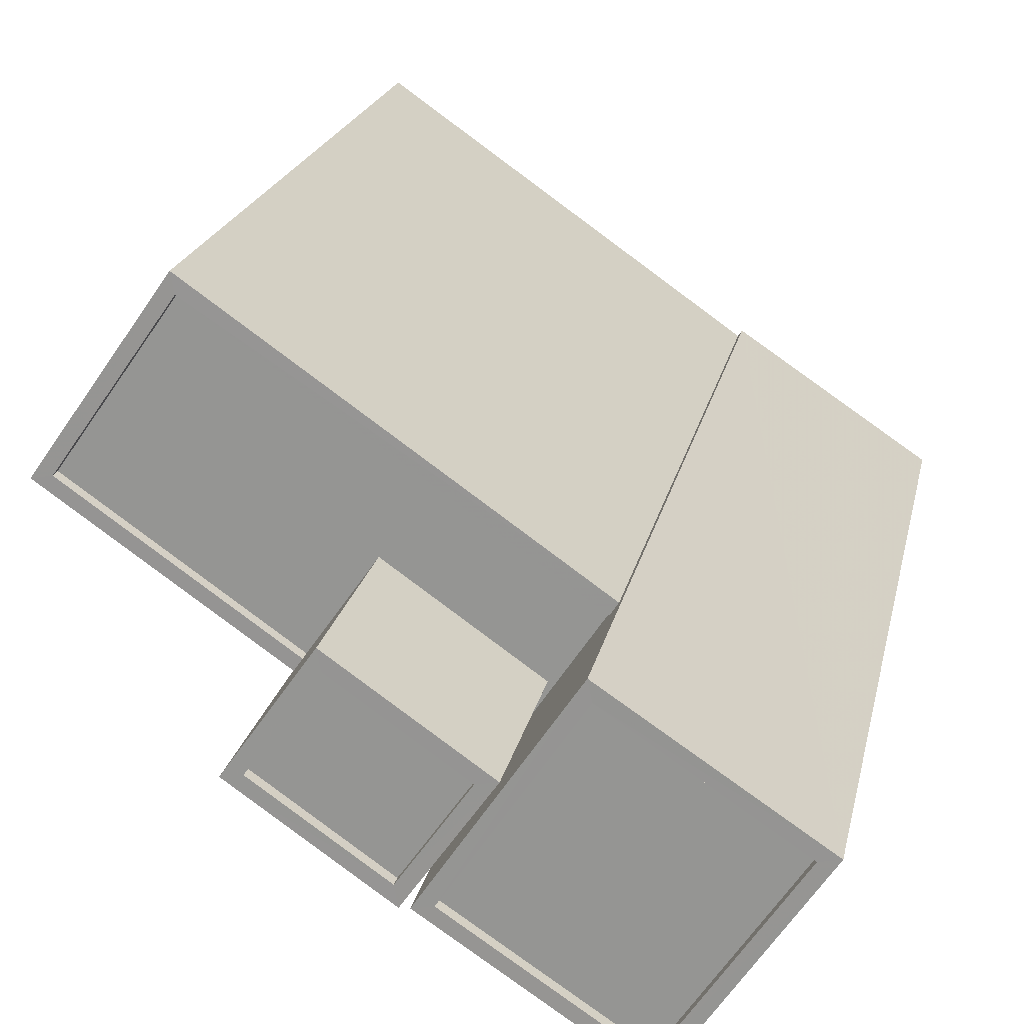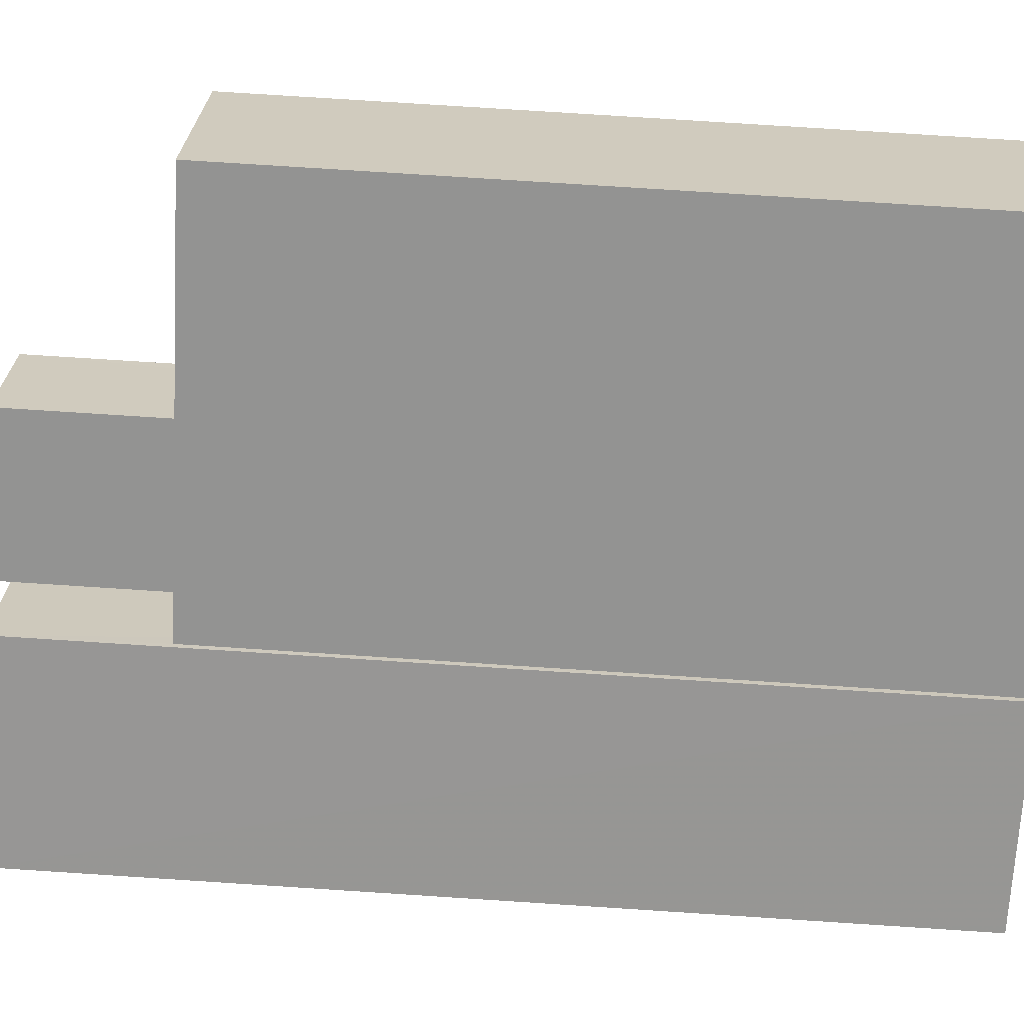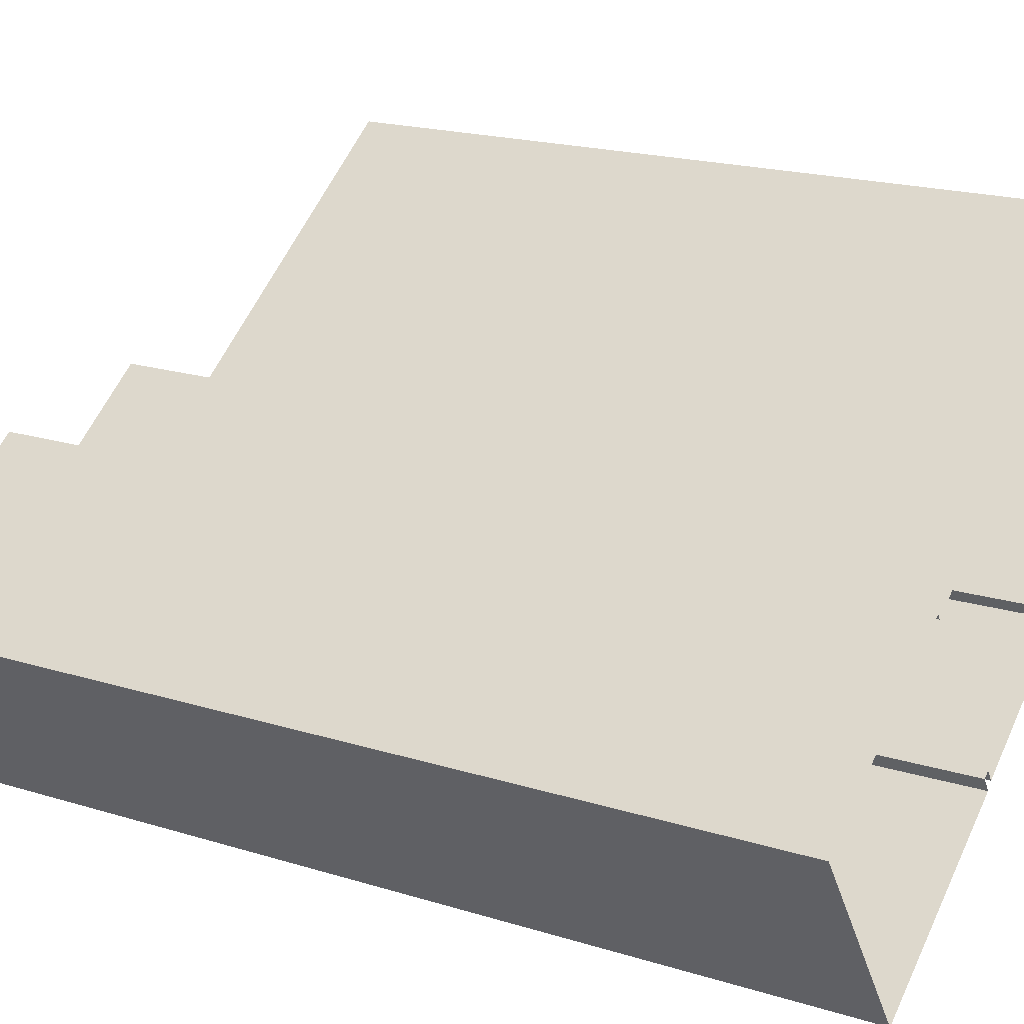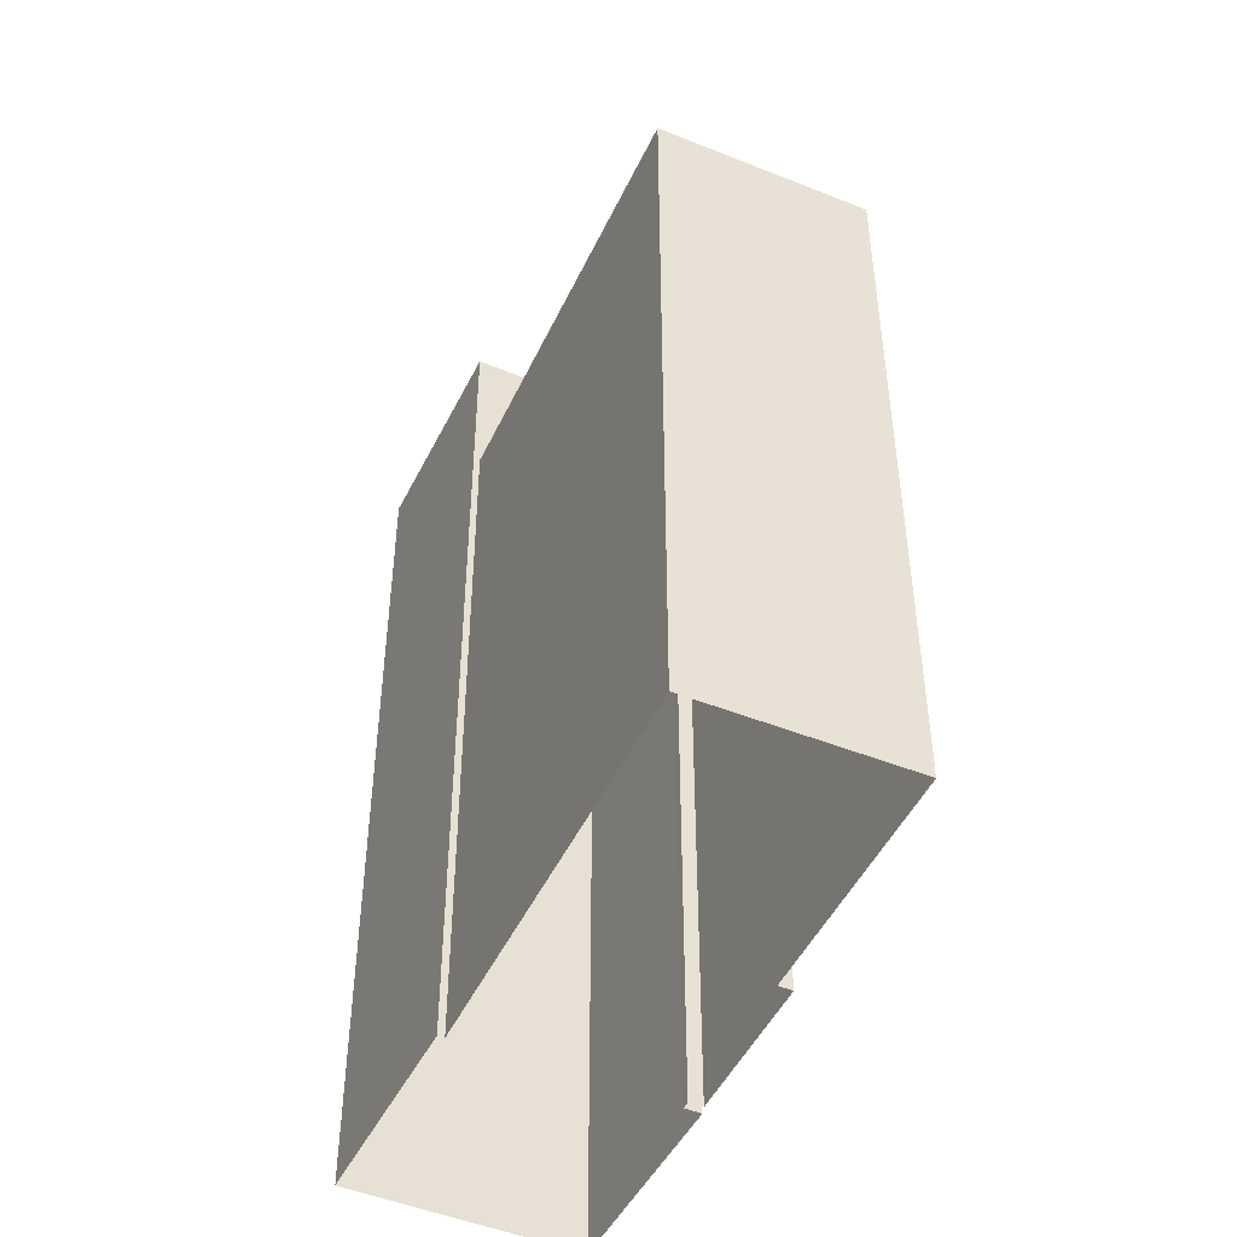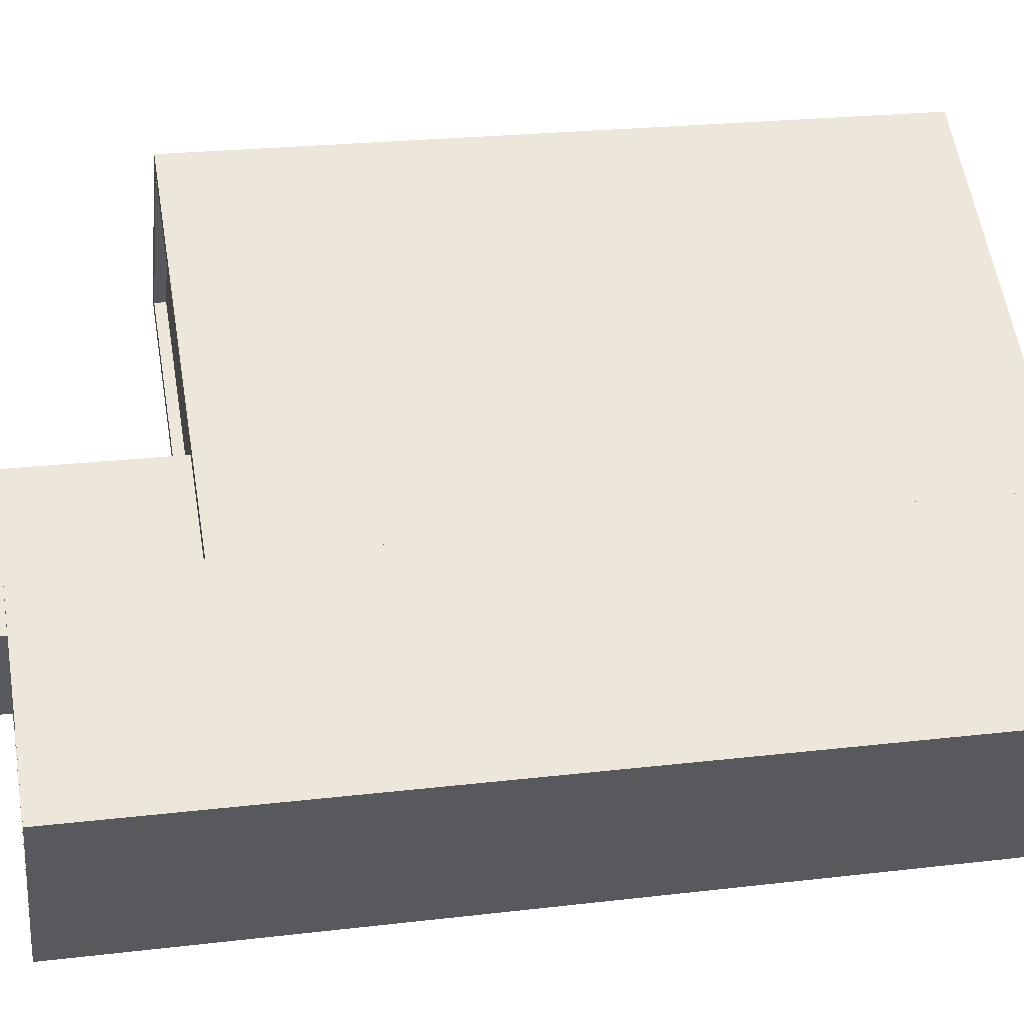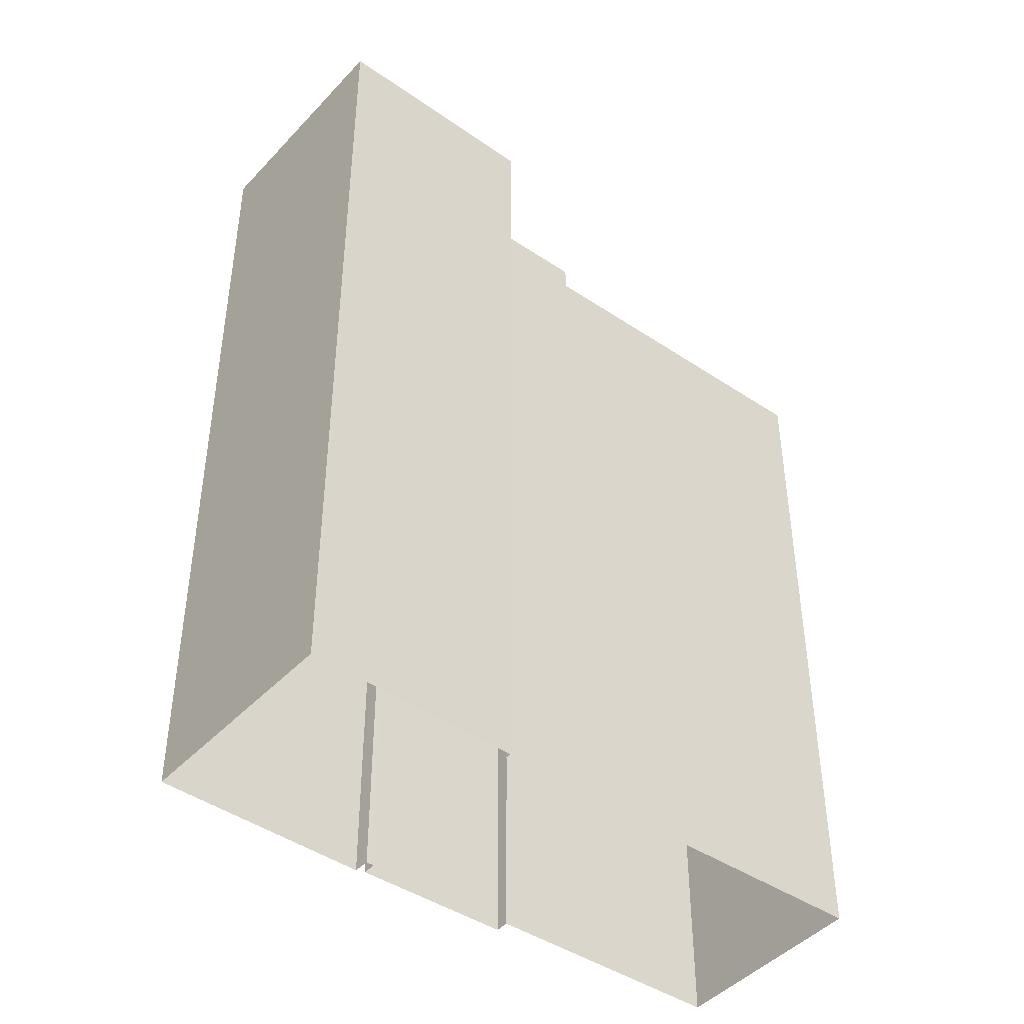
<metadata>
{"format":"obj","ext":"obj","renderer":"f3d","projection":"perspective","resolution":1024,"background":"white","views":[{"elev":20.1,"azim":11.5,"up":"+Y"},{"elev":78.2,"azim":93.7,"up":"+Y"},{"elev":19.2,"azim":120.4,"up":"+Y"},{"elev":-47.4,"azim":-149.2,"up":"+Z"},{"elev":22.8,"azim":78.5,"up":"+Y"},{"elev":-44.0,"azim":106.9,"up":"+Z"}]}
</metadata>
<code>
v -6932 -3.741e+04 18.71
v -6935 -3.742e+04 18.46
v -6932 -3.741e+04 18.46
v -6935 -3.742e+04 18.71
v -6925 -3.742e+04 18.7
v -6925 -3.742e+04 18.45
v -6927 -3.742e+04 18.7
v -6927 -3.742e+04 18.45
v -6927 -3.742e+04 18.7
v -6927 -3.742e+04 18.45
v -6930 -3.742e+04 18.7
v -6930 -3.742e+04 18.45
v -6925 -3.742e+04 18.7
v -6932 -3.741e+04 2.342
v -6932 -3.741e+04 18.71
v -6925 -3.742e+04 2.339
v -6935 -3.742e+04 2.343
v -6935 -3.742e+04 18.71
v -6930 -3.742e+04 18.7
v -6930 -3.742e+04 2.341
v -6927 -3.742e+04 18.7
v -6927 -3.742e+04 18.7
v -6927 -3.742e+04 2.339
v -6927 -3.742e+04 2.339
v -6925 -3.742e+04 2.339
v -6925 -3.742e+04 22.29
v -6927 -3.742e+04 22.29
v -6927 -3.742e+04 2.339
v -6920 -3.742e+04 22.29
v -6923 -3.743e+04 2.338
v -6920 -3.742e+04 2.337
v -6923 -3.743e+04 22.29
v -6921 -3.742e+04 22.29
v -6924 -3.742e+04 22.29
v -6924 -3.742e+04 22.04
v -6921 -3.742e+04 22.04
v -6923 -3.743e+04 22.04
v -6923 -3.743e+04 22.29
v -6927 -3.742e+04 22.04
v -6927 -3.742e+04 22.29
v -6926 -3.742e+04 18.45
v -6928 -3.742e+04 2.339
v -6926 -3.742e+04 22.59
v -6928 -3.742e+04 22.59
v -6931 -3.742e+04 2.341
v -6931 -3.742e+04 22.59
v -6929 -3.742e+04 22.59
v -6929 -3.742e+04 18.45
v -6929 -3.742e+04 22.59
v -6930 -3.742e+04 22.34
v -6929 -3.742e+04 22.34
v -6930 -3.742e+04 22.59
v -6926 -3.742e+04 22.59
v -6926 -3.742e+04 22.34
v -6928 -3.742e+04 22.34
v -6928 -3.742e+04 22.59
f 42 45 20
f 30 28 24
f 31 30 24
f 20 17 14
f 42 20 23
f 24 23 16
f 31 16 25
f 16 20 14
f 31 24 16
f 23 20 16
f 1 2 3
f 1 4 2
f 5 1 3
f 6 5 3
f 7 8 9
f 7 10 8
f 11 2 4
f 11 12 2
f 13 14 15
f 13 16 14
f 15 14 17
f 18 15 17
f 19 18 17
f 20 19 17
f 21 22 23
f 24 21 23
f 16 13 25
f 13 26 25
f 26 7 27
f 28 21 24
f 27 21 28
f 5 6 10
f 5 26 13
f 7 5 10
f 7 21 27
f 26 5 7
f 29 30 31
f 29 32 30
f 32 27 28
f 30 32 28
f 25 29 31
f 25 26 29
f 33 34 35
f 36 33 35
f 33 36 37
f 38 33 37
f 39 38 37
f 39 40 38
f 34 40 39
f 35 34 39
f 8 41 9
f 23 22 42
f 41 43 9
f 42 22 44
f 9 43 44
f 22 9 44
f 44 45 42
f 44 46 45
f 11 47 48
f 47 11 46
f 46 19 45
f 48 12 11
f 45 19 20
f 11 19 46
f 48 47 43
f 41 48 43
f 49 50 51
f 49 52 50
f 53 51 54
f 53 49 51
f 53 54 55
f 56 53 55
f 56 55 50
f 52 56 50
f 8 10 41
f 2 12 48
f 48 41 6
f 3 2 48
f 41 10 6
f 3 48 6
f 5 13 1
f 13 15 1
f 11 4 19
f 19 4 18
f 4 15 18
f 1 15 4
f 7 9 22
f 21 7 22
f 34 29 26
f 38 32 29
f 33 29 34
f 38 29 33
f 36 39 37
f 36 35 39
f 38 40 32
f 40 27 32
f 34 26 40
f 26 27 40
f 49 43 47
f 49 53 43
f 50 54 51
f 50 55 54
f 47 46 49
f 44 43 56
f 46 44 56
f 56 43 53
f 49 46 52
f 56 52 46

</code>
